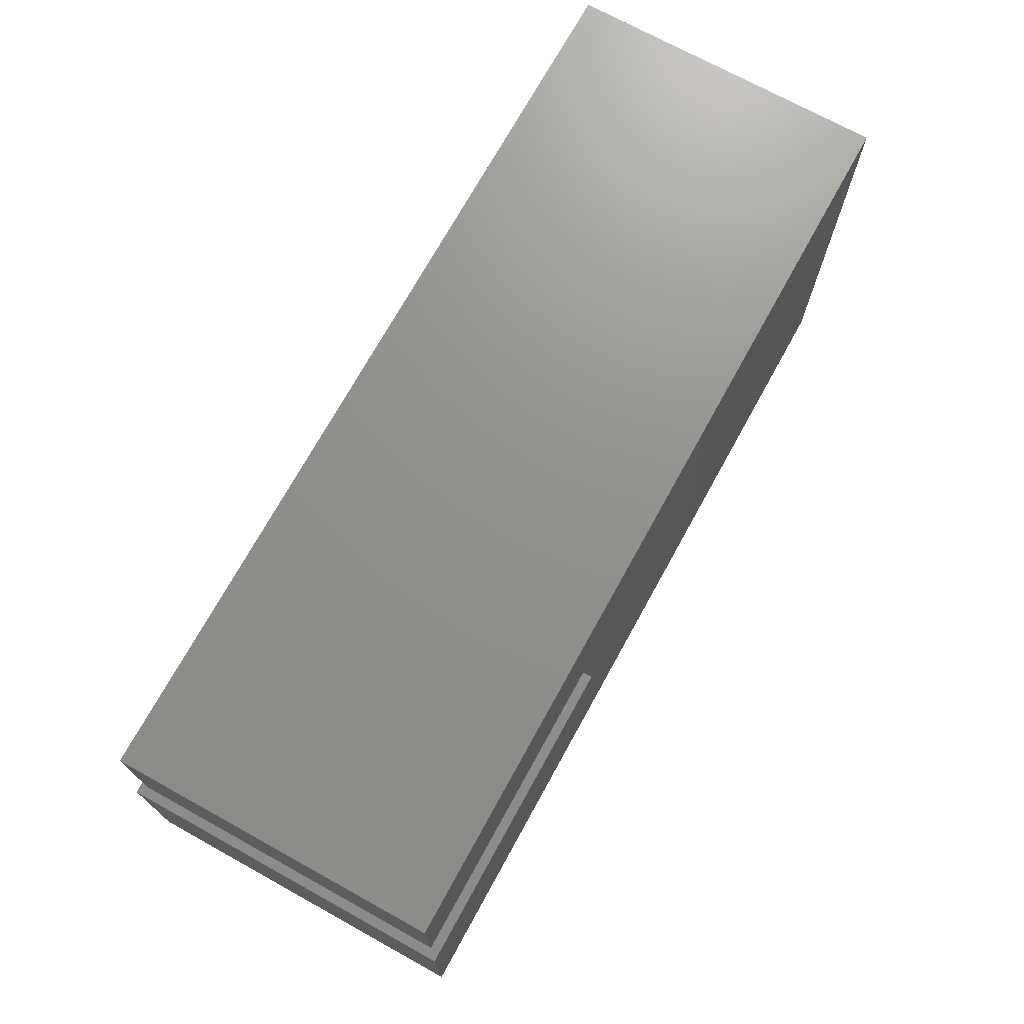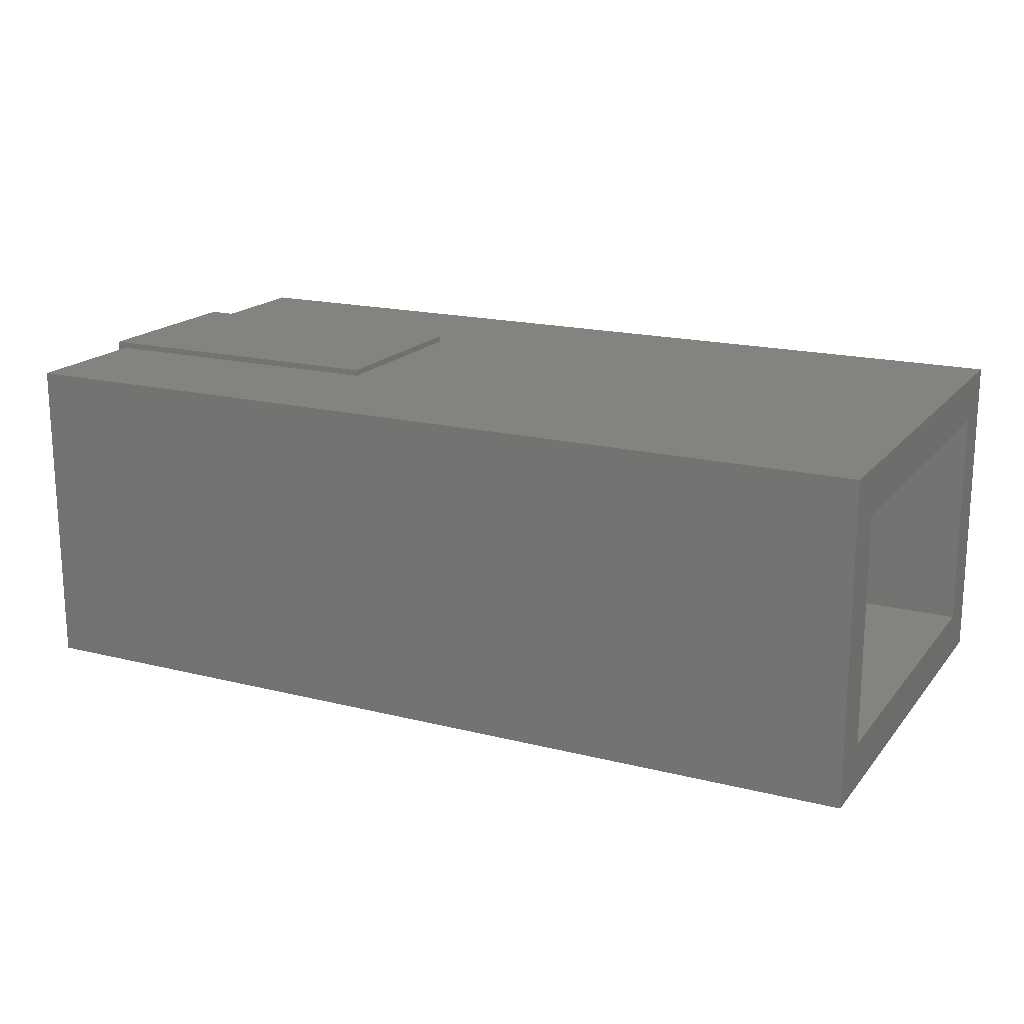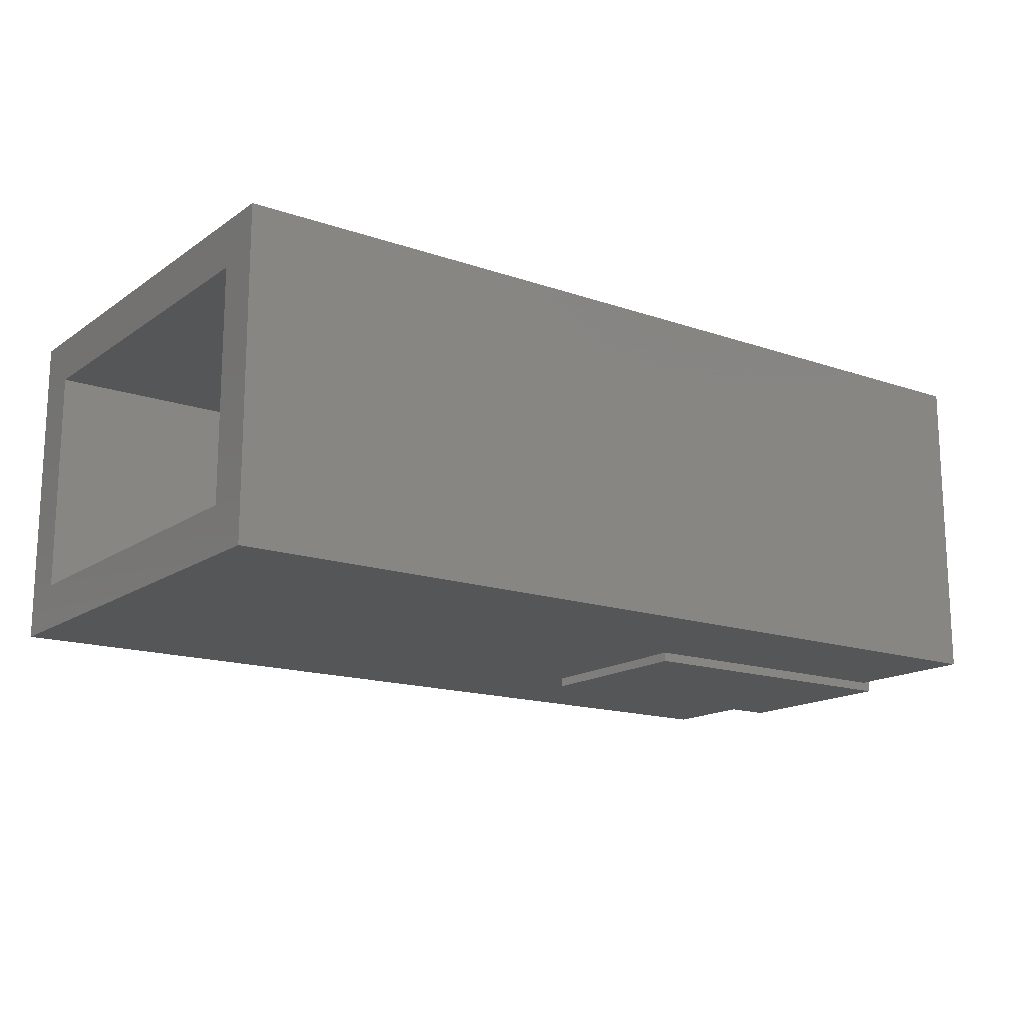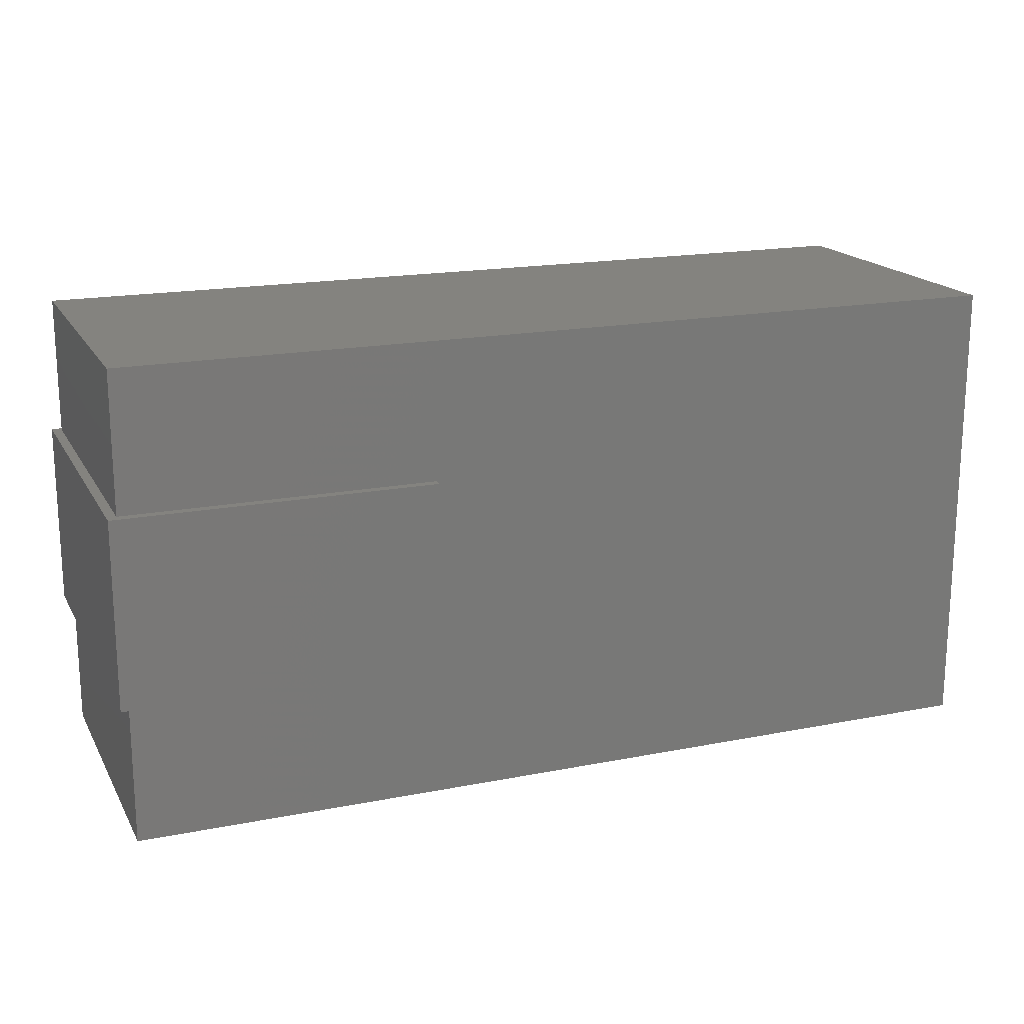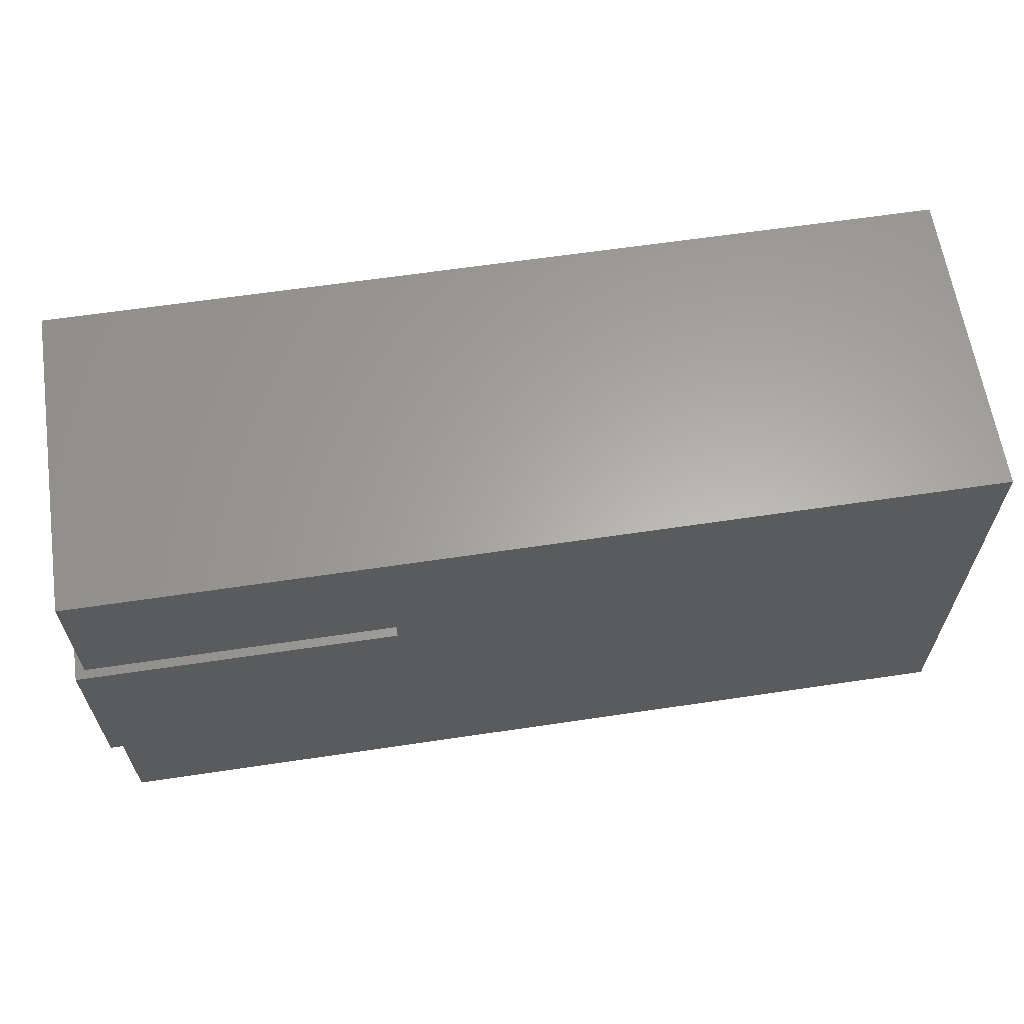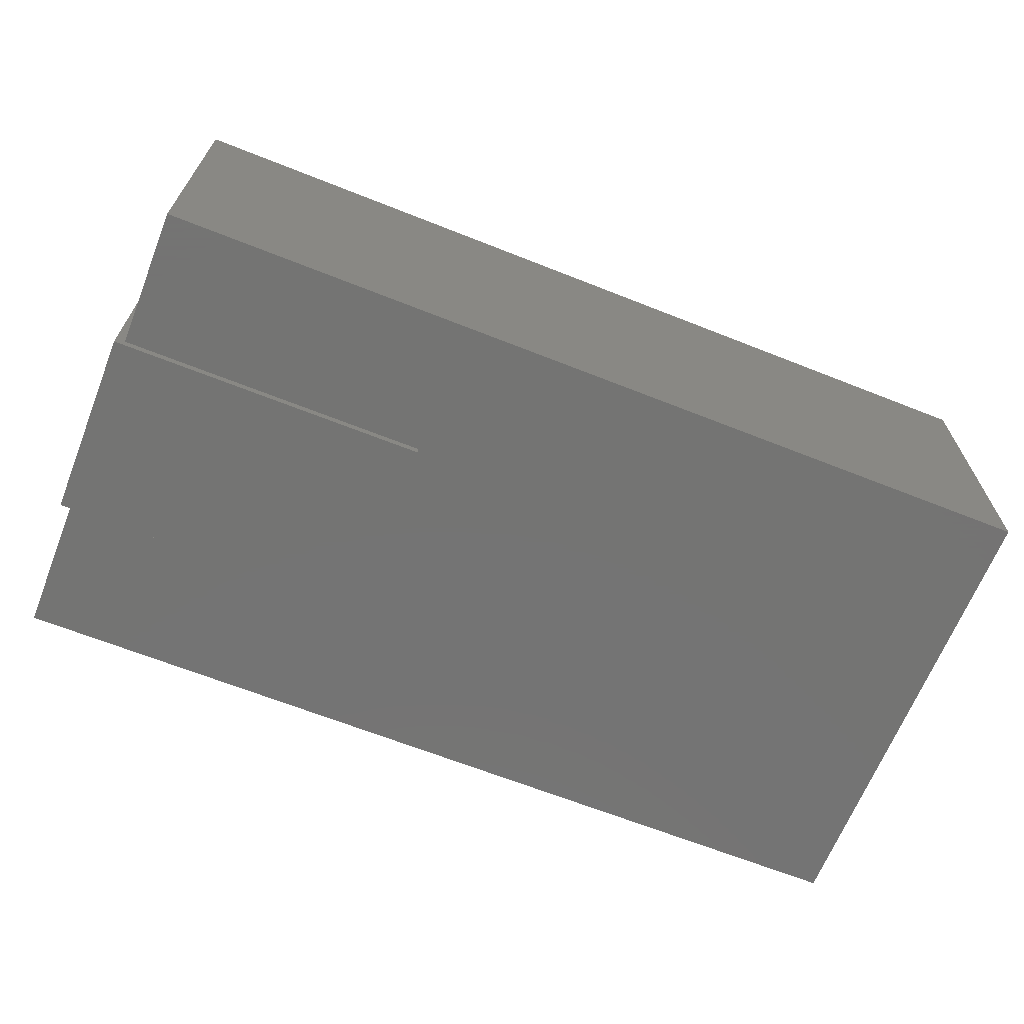
<metadata>
{"format":"stl","ext":"stl","renderer":"f3d","projection":"perspective","resolution":1024,"background":"white","views":[{"elev":72.1,"azim":118.9,"up":"+Y"},{"elev":17.8,"azim":-153.7,"up":"+Z"},{"elev":-15.8,"azim":-35.7,"up":"+Z"},{"elev":17.8,"azim":158.8,"up":"+Y"},{"elev":62.6,"azim":171.4,"up":"+Y"},{"elev":-66.1,"azim":158.3,"up":"+Z"}]}
</metadata>
<code>
# stl→obj: 68 verts, 136 faces
v 0.5 -0.1081 0.2656
v 0.5 -0.1081 0.237
v 0.5 -0.1237 0.237
v 0.5 -0.1237 0.25
v 0.5 -0.25 0.25
v 0.5 -0.2656 0.2656
v 0.5 -0.2656 0.237
v 0.5 -0.25 0.237
v 0.5 -0.25 0.01562
v 0.5 -0.25 0
v 0.5 -0.2656 0.01562
v 0.5 -0.2656 -0.01562
v 0.5 -0.1237 -7.735e-18
v 0.5 -0.1081 -0.01562
v 0.5 -0.1237 0.01562
v 0.5 -0.1081 0.01562
v 0.5 -0.25 0.03125
v 0.5 -0.1237 0.03125
v 0.5 -0.25 0.2214
v 0.5 -0.1237 0.2214
v 0.75 -0.25 0.25
v 0.75 -0.25 0
v 0.7188 -0.25 0.03125
v 0.7188 -0.25 0.2214
v 0.75 -0.1237 0.25
v 0.75 -0.1237 -7.735e-18
v 0.7188 -0.1237 0.2214
v 0.7188 -0.1237 0.03125
v 0.01562 -0.01562 0.01562
v 0.7344 -0.01562 0.01562
v 0.7344 -0.1081 0.01562
v 0.01562 -0.3594 0.01562
v 0.7344 -0.3594 0.01562
v 0.7344 -0.2656 0.01562
v 0.01562 -0.01562 0.237
v 0.01562 -0.3594 0.237
v 0.7344 -0.1081 0.237
v 0.7344 -0.01562 0.237
v 0.7344 -0.3594 0.237
v 0.7344 -0.2656 0.237
v 0.7656 -0.1081 0.2656
v 0.7656 -0.2656 0.2656
v 0.7656 -0.2656 -0.01562
v 0.7656 -0.1081 -0.01562
v 0.01562 -0.3672 0.2448
v 0.01562 -0.007812 0.2448
v 0.01562 -0.3672 0.007812
v 0.01562 -0.007812 0.007812
v 0.7422 -0.3672 0.2448
v 0.7422 -0.007812 0.2448
v 0.7422 -0.3672 0.007812
v 0.7422 -0.007812 0.007812
v 1.914e-18 -0.03125 0.03125
v 0.7188 -0.03125 0.03125
v 1.914e-18 -0.3438 0.03125
v 0.7188 -0.3438 0.03125
v 0.7188 -0.03125 0.2214
v 0.7188 -0.3438 0.2214
v 1.356e-17 -0.03125 0.2214
v 1.356e-17 -0.3438 0.2214
v -4.784e-19 0.007812 -0.007812
v 1.595e-17 0.007812 0.2604
v 1.595e-17 -0.3828 0.2604
v -4.784e-19 -0.3828 -0.007812
v 0.7578 -0.3828 -0.007812
v 0.7578 0.007812 -0.007812
v 0.7578 0.007812 0.2604
v 0.7578 -0.3828 0.2604
f 1 2 3
f 1 3 4
f 1 4 5
f 1 5 6
f 7 6 8
f 8 6 5
f 9 10 11
f 11 10 12
f 12 10 13
f 12 13 14
f 14 13 15
f 14 15 16
f 9 15 17
f 17 15 18
f 19 20 8
f 8 20 3
f 21 22 23
f 21 23 24
f 21 24 19
f 21 19 8
f 21 8 5
f 22 10 23
f 23 10 9
f 23 9 17
f 25 21 4
f 4 21 5
f 26 25 27
f 26 27 28
f 26 28 18
f 26 18 15
f 26 15 13
f 25 4 27
f 27 4 3
f 27 3 20
f 22 26 10
f 10 26 13
f 29 30 31
f 29 31 16
f 29 16 15
f 29 15 9
f 29 9 11
f 29 11 32
f 32 11 33
f 33 11 34
f 35 36 7
f 35 7 8
f 35 8 3
f 35 3 2
f 35 2 37
f 35 37 38
f 39 40 36
f 36 40 7
f 41 1 42
f 42 1 6
f 43 12 44
f 44 12 14
f 41 2 1
f 2 41 37
f 37 41 44
f 37 44 31
f 31 44 14
f 31 14 16
f 43 11 12
f 11 43 34
f 34 43 42
f 34 42 40
f 40 42 6
f 40 6 7
f 43 44 42
f 42 44 41
f 35 38 29
f 29 38 30
f 30 38 31
f 31 38 37
f 36 32 39
f 39 32 33
f 34 40 33
f 33 40 39
f 36 35 45
f 35 46 45
f 47 29 32
f 47 32 36
f 47 36 45
f 48 46 35
f 48 35 29
f 48 29 47
f 49 45 50
f 50 45 46
f 45 49 47
f 47 49 51
f 47 51 48
f 48 51 52
f 46 48 50
f 50 48 52
f 52 51 50
f 50 51 49
f 53 28 54
f 28 53 18
f 18 53 55
f 18 55 17
f 17 55 56
f 17 56 23
f 54 28 57
f 57 28 27
f 23 56 24
f 24 56 58
f 20 57 27
f 57 20 59
f 59 20 19
f 59 19 60
f 60 19 24
f 60 24 58
f 22 21 26
f 26 21 25
f 61 53 62
f 62 53 59
f 62 59 63
f 63 59 60
f 63 60 64
f 64 60 55
f 64 55 61
f 61 55 53
f 59 53 57
f 57 53 54
f 60 58 55
f 55 58 56
f 64 61 65
f 65 61 66
f 66 67 65
f 65 67 68
f 68 67 63
f 63 67 62
f 62 67 61
f 61 67 66
f 63 64 68
f 68 64 65

</code>
